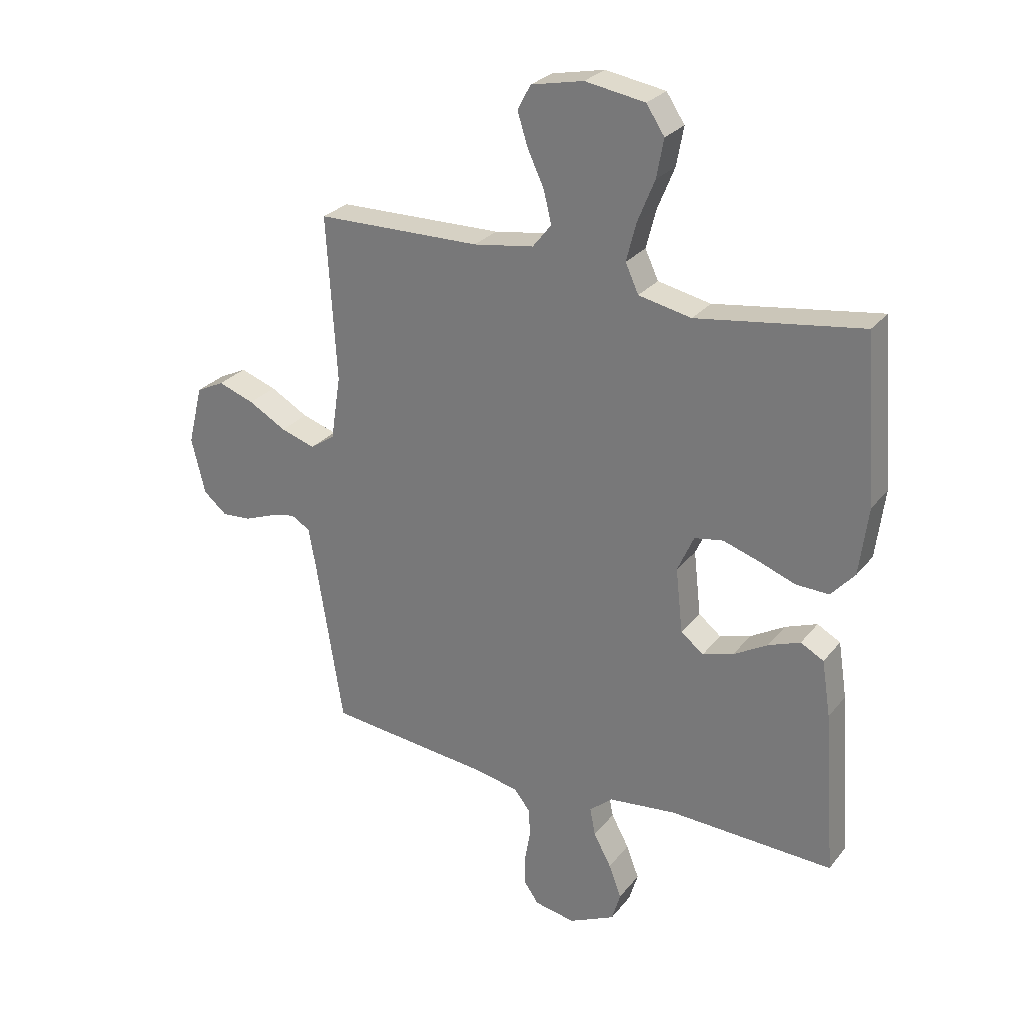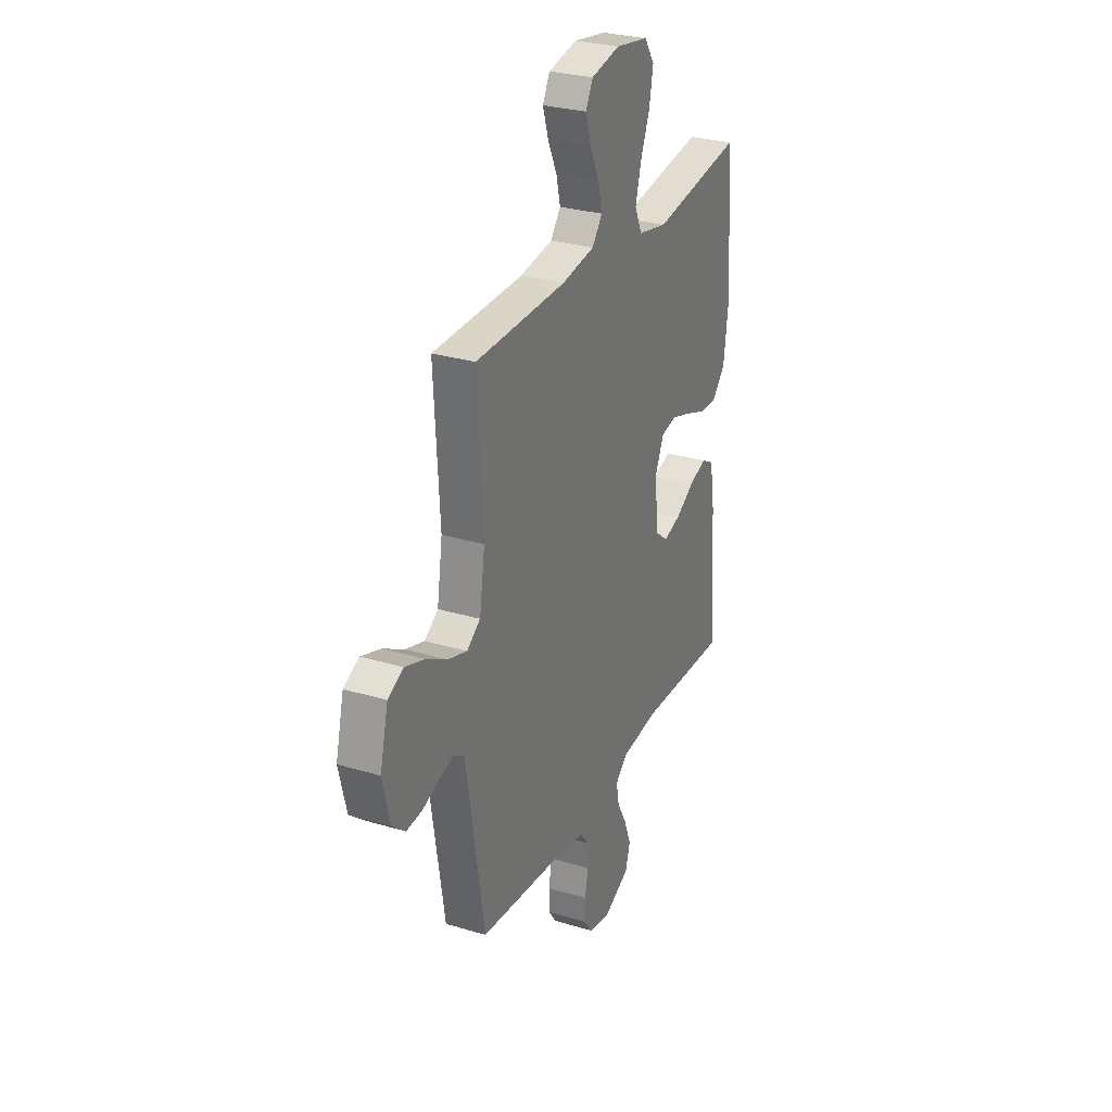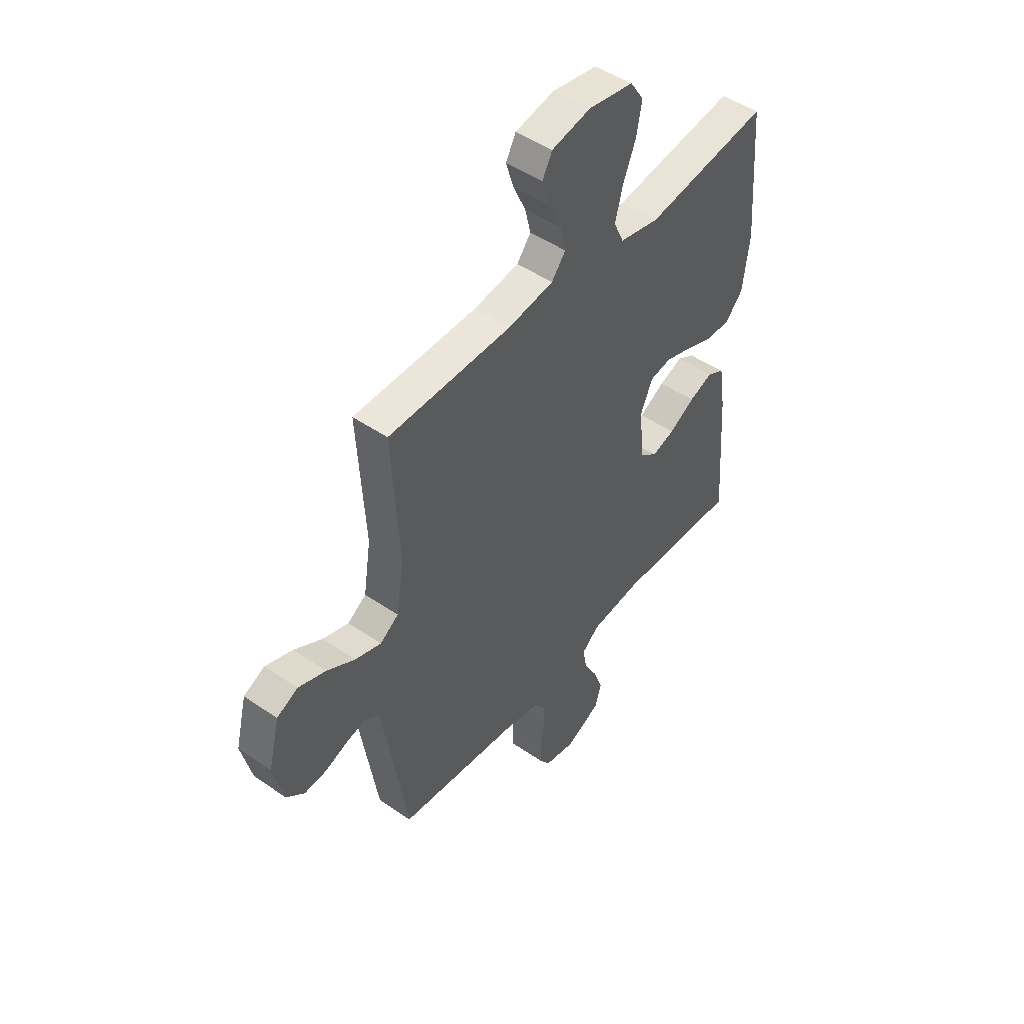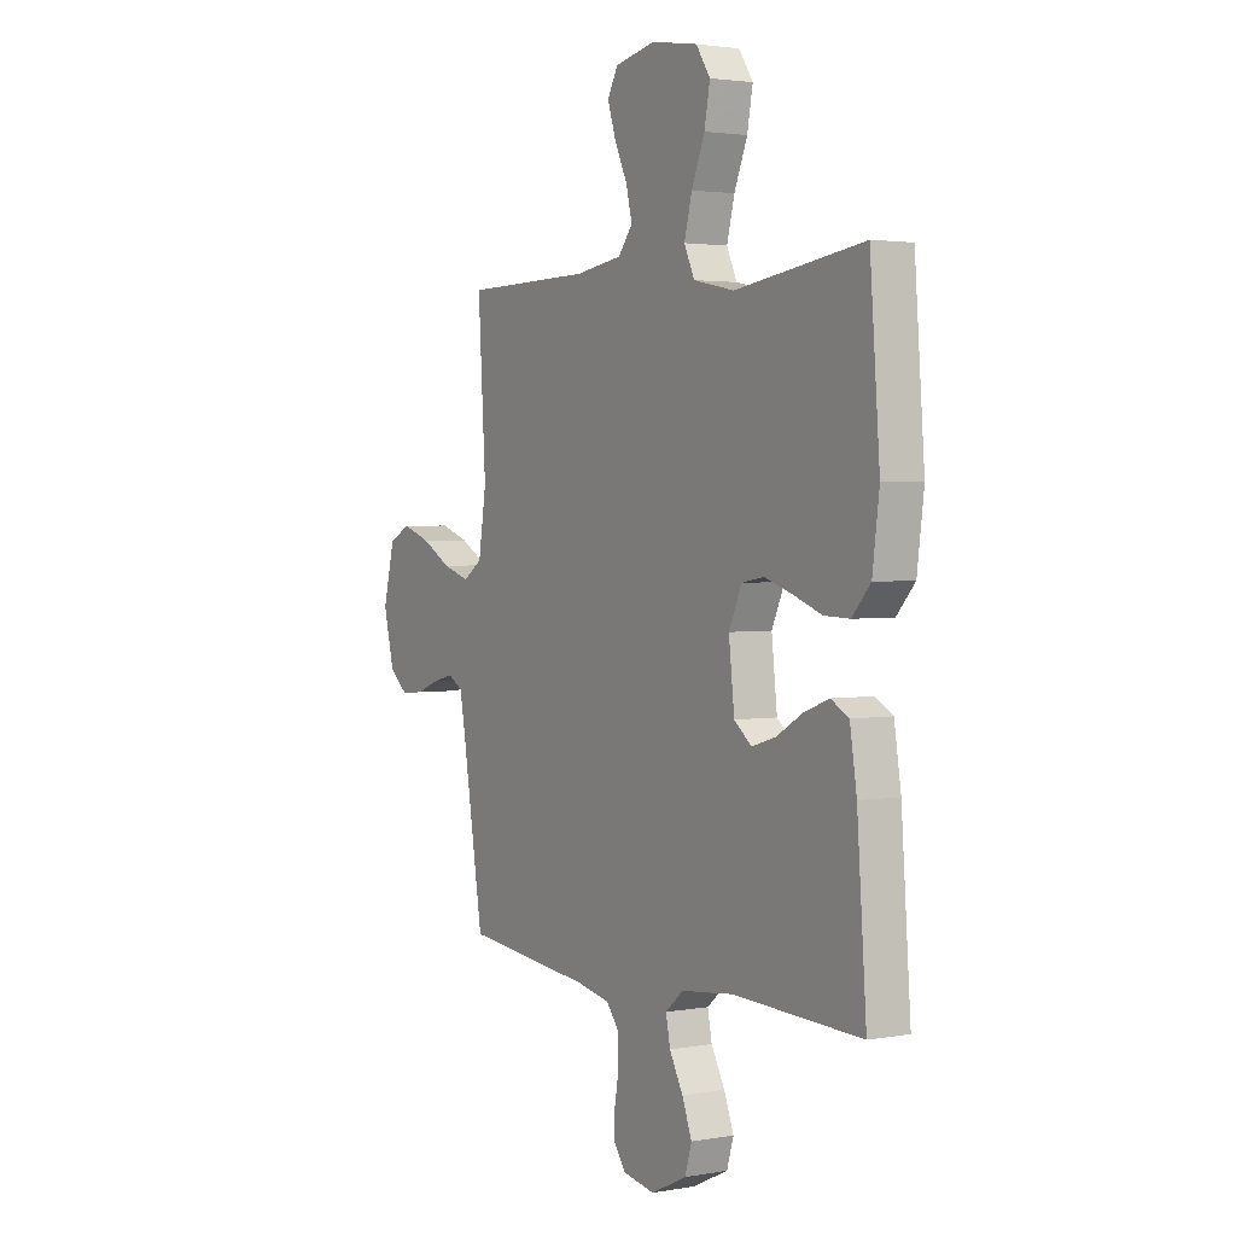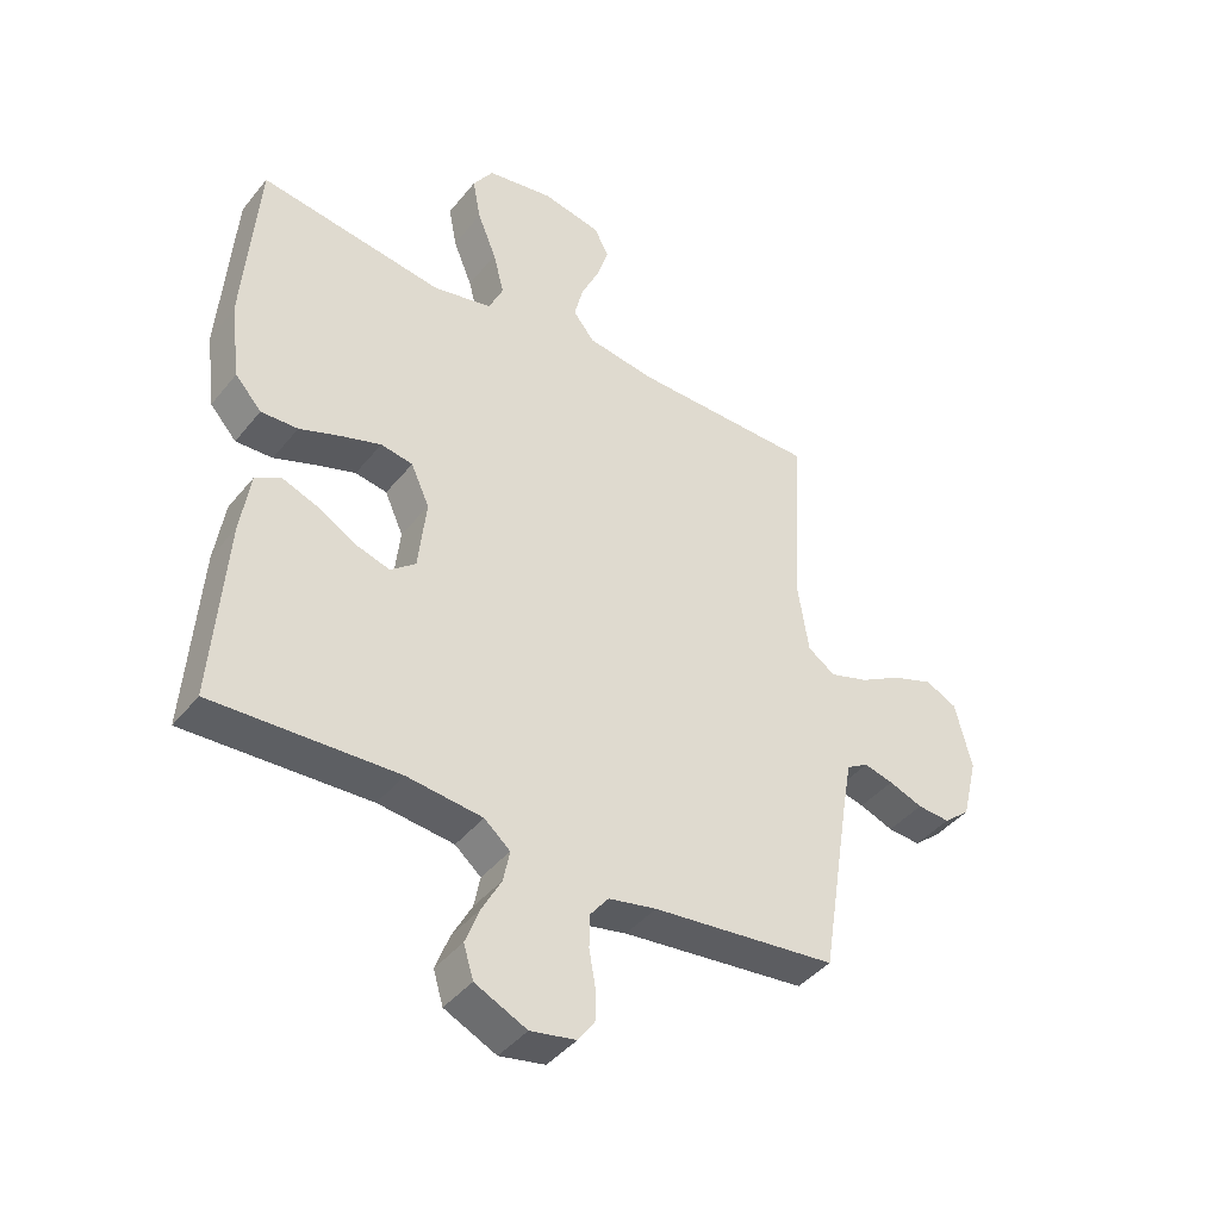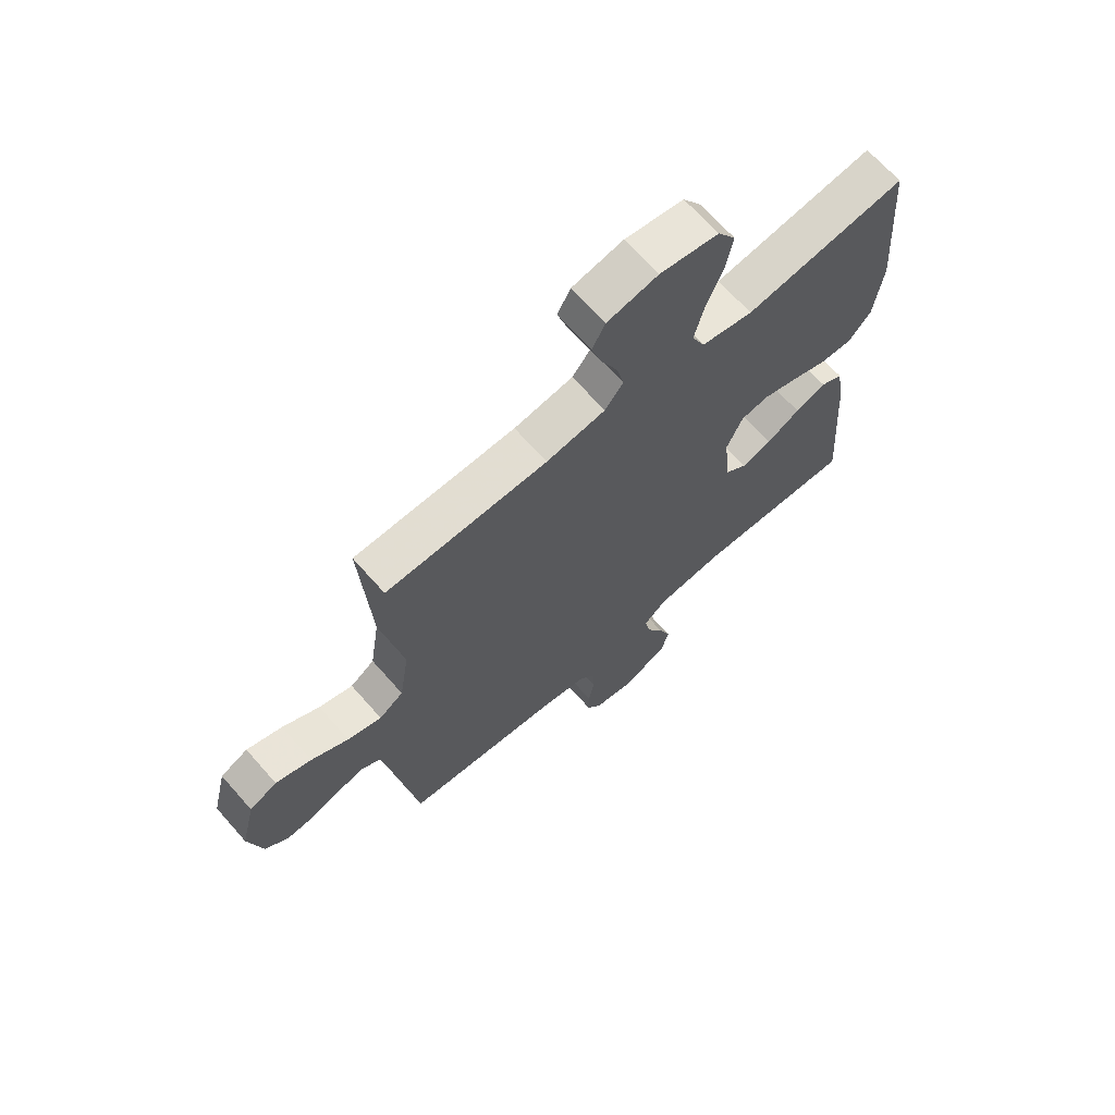
<metadata>
{"format":"obj","ext":"obj","renderer":"f3d","projection":"perspective","resolution":1024,"background":"white","views":[{"elev":27.2,"azim":-150.1,"up":"+Z"},{"elev":28.8,"azim":114.3,"up":"+Z"},{"elev":47.6,"azim":127.8,"up":"+Z"},{"elev":2.5,"azim":-121.8,"up":"+Z"},{"elev":-41.9,"azim":-35.3,"up":"+Z"},{"elev":67.5,"azim":138.6,"up":"+Z"}]}
</metadata>
<code>
v -0.5 0.07 -0.5
v -0.478 0.07 -0.2
v -0.462 0.07 -0.098
v -0.42 0.07 -0.075
v -0.362 0.07 -0.097
v -0.3 0.07 -0.133
v -0.244 0.07 -0.15
v -0.203 0.07 -0.117
v -0.19 0.07 0
v -0.22 0.07 0.067
v -0.272 0.07 0.076
v -0.337 0.07 0.055
v -0.404 0.07 0.03
v -0.464 0.07 0.028
v -0.507 0.07 0.076
v -0.523 0.07 0.2
v -0.5 0.07 0.5
v -0.2 0.07 0.456
v -0.104 0.07 0.476
v -0.08 0.07 0.528
v -0.098 0.07 0.598
v -0.129 0.07 0.674
v -0.142 0.07 0.744
v -0.109 0.07 0.794
v 0 0.07 0.812
v 0.095 0.07 0.792
v 0.119 0.07 0.747
v 0.1 0.07 0.687
v 0.07 0.07 0.623
v 0.056 0.07 0.565
v 0.09 0.07 0.522
v 0.2 0.07 0.505
v 0.5 0.07 0.5
v 0.482 0.07 0.2
v 0.5 0.07 0.083
v 0.545 0.07 0.052
v 0.608 0.07 0.072
v 0.677 0.07 0.111
v 0.743 0.07 0.134
v 0.794 0.07 0.109
v 0.821 0.07 0
v 0.796 0.07 -0.102
v 0.753 0.07 -0.138
v 0.7 0.07 -0.134
v 0.645 0.07 -0.113
v 0.597 0.07 -0.101
v 0.562 0.07 -0.122
v 0.548 0.07 -0.2
v 0.5 0.07 -0.5
v 0.2 0.07 -0.532
v 0.122 0.07 -0.548
v 0.092 0.07 -0.586
v 0.091 0.07 -0.639
v 0.101 0.07 -0.697
v 0.101 0.07 -0.749
v 0.074 0.07 -0.787
v 0 0.07 -0.801
v -0.084 0.07 -0.761
v -0.1 0.07 -0.708
v -0.077 0.07 -0.648
v -0.045 0.07 -0.589
v -0.035 0.07 -0.538
v -0.077 0.07 -0.502
v -0.2 0.07 -0.488
v -0.5 0 -0.5
v -0.478 0 -0.2
v -0.462 0 -0.098
v -0.42 0 -0.075
v -0.362 0 -0.097
v -0.3 0 -0.133
v -0.244 0 -0.15
v -0.203 0 -0.117
v -0.19 0 0
v -0.22 0 0.067
v -0.272 0 0.076
v -0.337 0 0.055
v -0.404 0 0.03
v -0.464 0 0.028
v -0.507 0 0.076
v -0.523 0 0.2
v -0.5 0 0.5
v -0.2 0 0.456
v -0.104 0 0.476
v -0.08 0 0.528
v -0.098 0 0.598
v -0.129 0 0.674
v -0.142 0 0.744
v -0.109 0 0.794
v 0 0 0.812
v 0.095 0 0.792
v 0.119 0 0.747
v 0.1 0 0.687
v 0.07 0 0.623
v 0.056 0 0.565
v 0.09 0 0.522
v 0.2 0 0.505
v 0.5 0 0.5
v 0.482 0 0.2
v 0.5 0 0.083
v 0.545 0 0.052
v 0.608 0 0.072
v 0.677 0 0.111
v 0.743 0 0.134
v 0.794 0 0.109
v 0.821 0 0
v 0.796 0 -0.102
v 0.753 0 -0.138
v 0.7 0 -0.134
v 0.645 0 -0.113
v 0.597 0 -0.101
v 0.562 0 -0.122
v 0.548 0 -0.2
v 0.5 0 -0.5
v 0.2 0 -0.532
v 0.122 0 -0.548
v 0.092 0 -0.586
v 0.091 0 -0.639
v 0.101 0 -0.697
v 0.101 0 -0.749
v 0.074 0 -0.787
v 0 0 -0.801
v -0.084 0 -0.761
v -0.1 0 -0.708
v -0.077 0 -0.648
v -0.045 0 -0.589
v -0.035 0 -0.538
v -0.077 0 -0.502
v -0.2 0 -0.488
f 59 60 61
f 58 59 61
f 57 58 61
f 56 57 61
f 55 56 61
f 54 55 61
f 53 54 61
f 52 53 61 62
f 51 52 62 63
f 48 49 50
f 50 51 63
f 48 50 63
f 47 48 63
f 43 44 45
f 42 43 45
f 41 42 45
f 40 41 45
f 39 40 45
f 38 39 45
f 37 38 45
f 36 37 45 46
f 47 63 64
f 46 47 64
f 36 46 64
f 35 36 64
f 27 28 29
f 26 27 29
f 25 26 29
f 24 25 29
f 23 24 29
f 22 23 29
f 21 22 29
f 20 21 29 30
f 19 20 30 31
f 16 17 18
f 15 16 18
f 14 15 18
f 13 14 18
f 12 13 18
f 11 12 18 19
f 19 31 32
f 11 19 32
f 10 11 32
f 4 5 6
f 3 4 6
f 2 3 6
f 1 2 6
f 64 1 6
f 64 6 7
f 64 7 8
f 35 64 8
f 34 35 8
f 32 33 34
f 10 32 34
f 9 10 34
f 8 9 34
f 125 124 123
f 125 123 122
f 125 122 121
f 125 121 120
f 125 120 119
f 125 119 118
f 125 118 117
f 126 125 117 116
f 127 126 116 115
f 114 113 112
f 127 115 114
f 127 114 112
f 127 112 111
f 109 108 107
f 109 107 106
f 109 106 105
f 109 105 104
f 109 104 103
f 109 103 102
f 109 102 101
f 110 109 101 100
f 128 127 111
f 128 111 110
f 128 110 100
f 128 100 99
f 93 92 91
f 93 91 90
f 93 90 89
f 93 89 88
f 93 88 87
f 93 87 86
f 93 86 85
f 94 93 85 84
f 95 94 84 83
f 82 81 80
f 82 80 79
f 82 79 78
f 82 78 77
f 82 77 76
f 83 82 76 75
f 96 95 83
f 96 83 75
f 96 75 74
f 70 69 68
f 70 68 67
f 70 67 66
f 70 66 65
f 70 65 128
f 71 70 128
f 72 71 128
f 72 128 99
f 72 99 98
f 98 97 96
f 98 96 74
f 98 74 73
f 98 73 72
f 1 65 66 2
f 2 66 67 3
f 3 67 68 4
f 4 68 69 5
f 5 69 70 6
f 6 70 71 7
f 7 71 72 8
f 8 72 73 9
f 9 73 74 10
f 10 74 75 11
f 11 75 76 12
f 12 76 77 13
f 13 77 78 14
f 14 78 79 15
f 15 79 80 16
f 16 80 81 17
f 17 81 82 18
f 18 82 83 19
f 19 83 84 20
f 20 84 85 21
f 21 85 86 22
f 22 86 87 23
f 23 87 88 24
f 24 88 89 25
f 25 89 90 26
f 26 90 91 27
f 27 91 92 28
f 28 92 93 29
f 29 93 94 30
f 30 94 95 31
f 31 95 96 32
f 32 96 97 33
f 33 97 98 34
f 34 98 99 35
f 35 99 100 36
f 36 100 101 37
f 37 101 102 38
f 38 102 103 39
f 39 103 104 40
f 40 104 105 41
f 41 105 106 42
f 42 106 107 43
f 43 107 108 44
f 44 108 109 45
f 45 109 110 46
f 46 110 111 47
f 47 111 112 48
f 48 112 113 49
f 49 113 114 50
f 50 114 115 51
f 51 115 116 52
f 52 116 117 53
f 53 117 118 54
f 54 118 119 55
f 55 119 120 56
f 56 120 121 57
f 57 121 122 58
f 58 122 123 59
f 59 123 124 60
f 60 124 125 61
f 61 125 126 62
f 62 126 127 63
f 63 127 128 64
f 64 128 65 1

</code>
